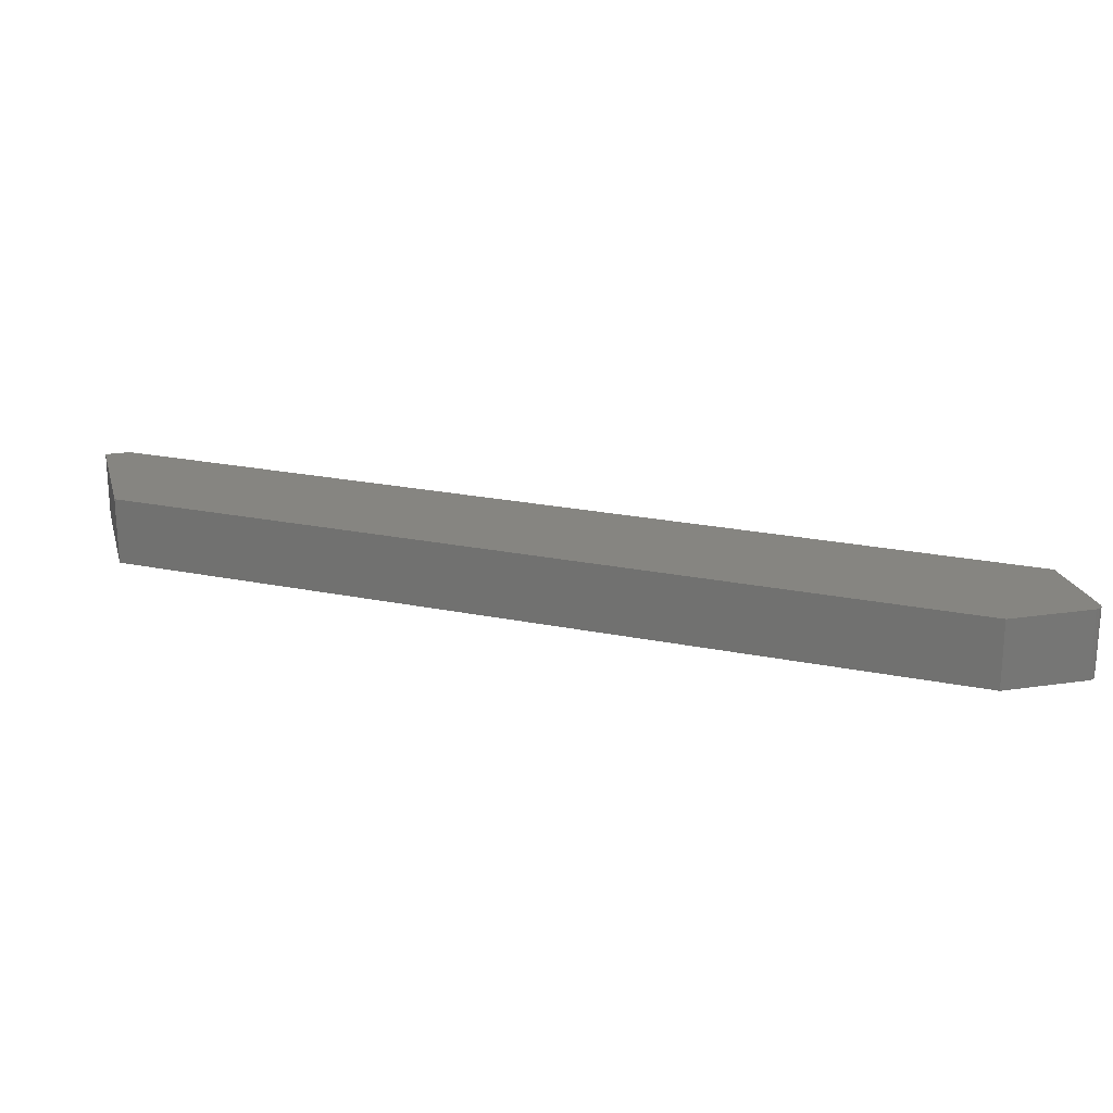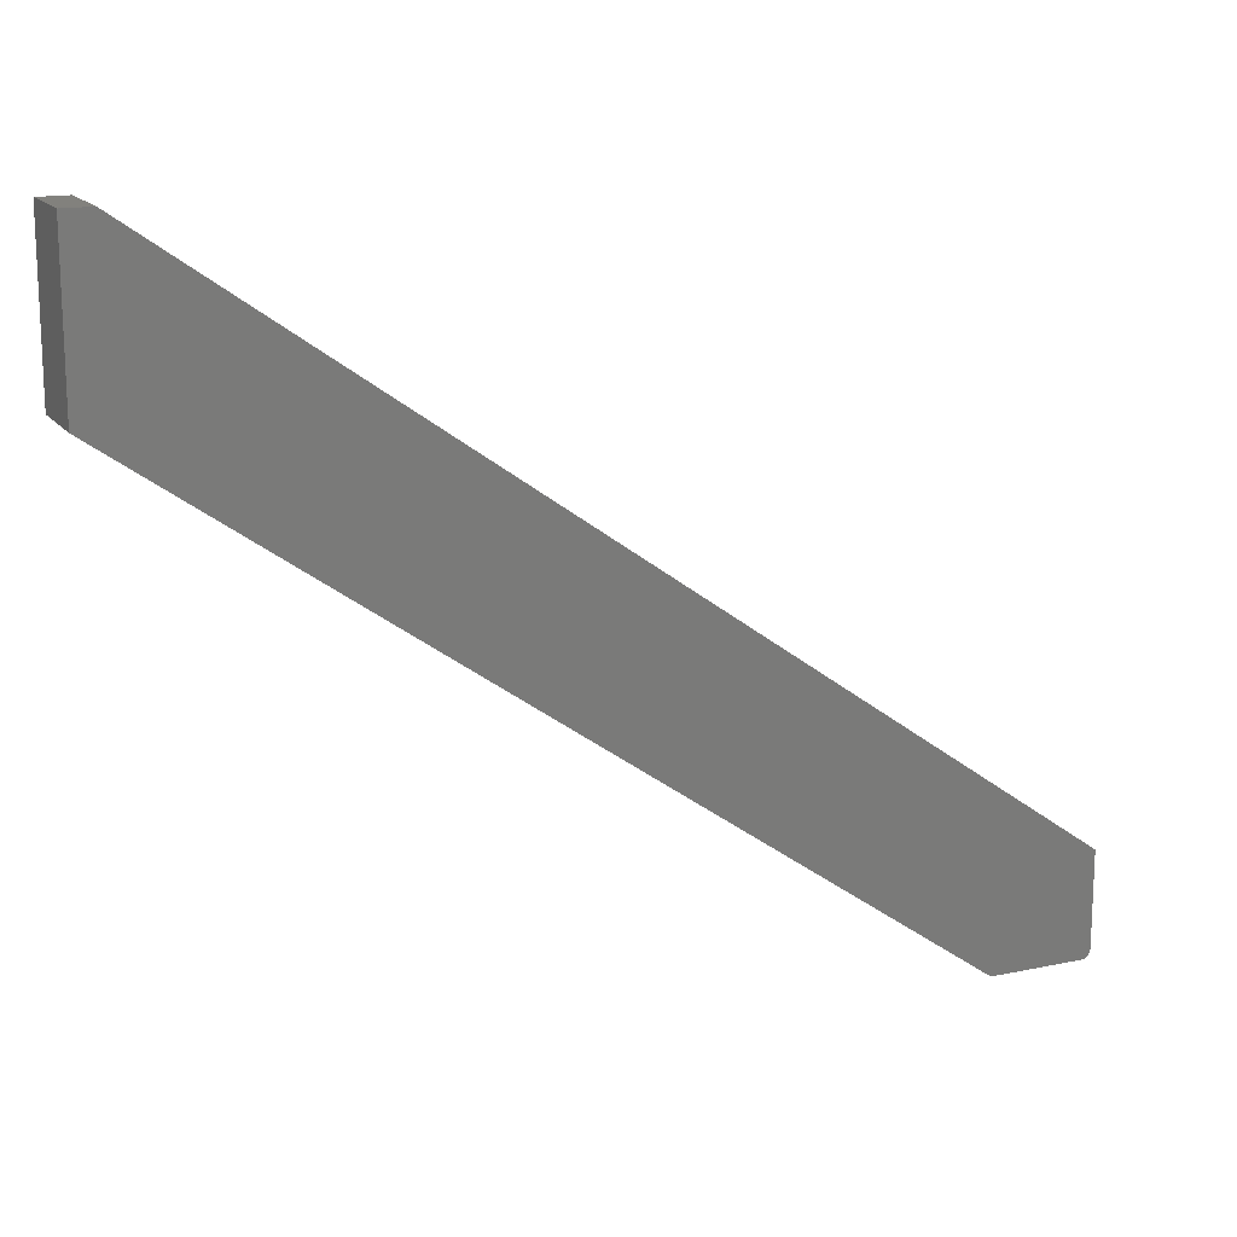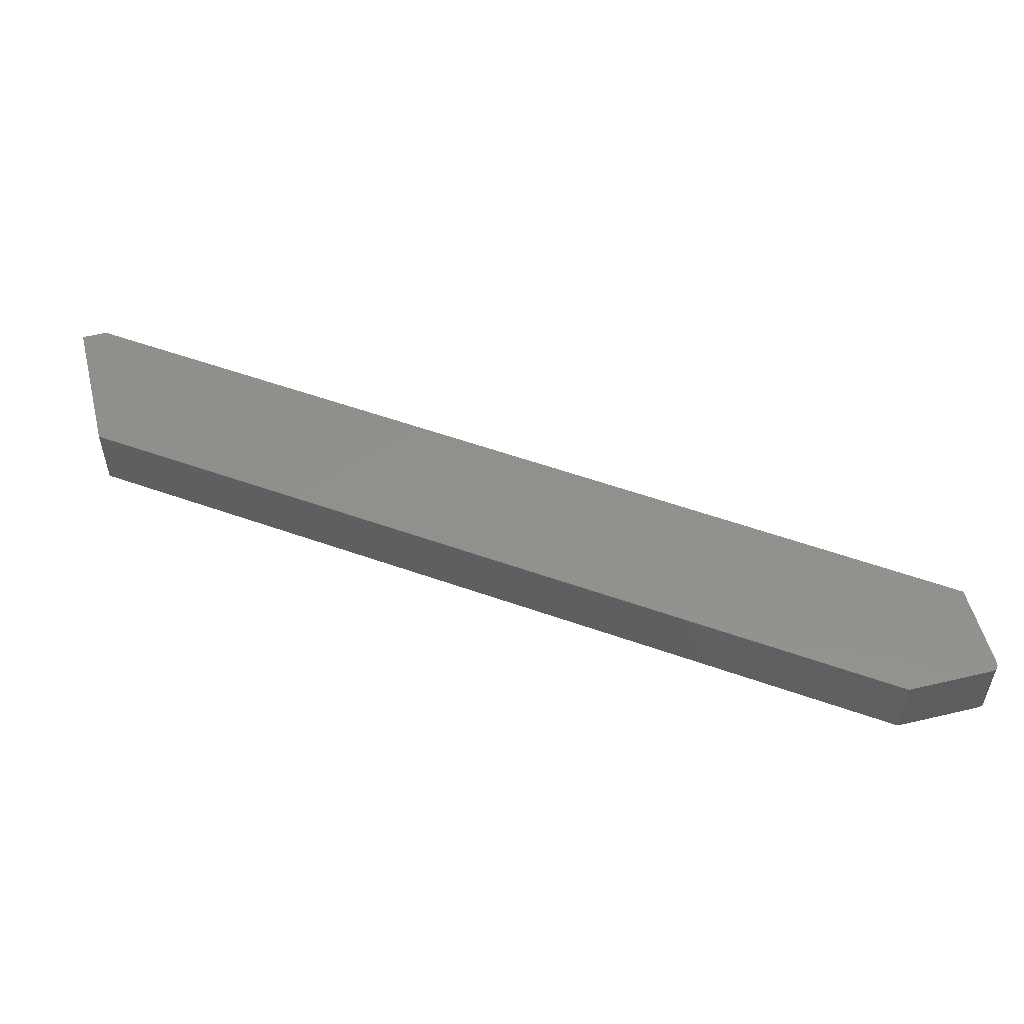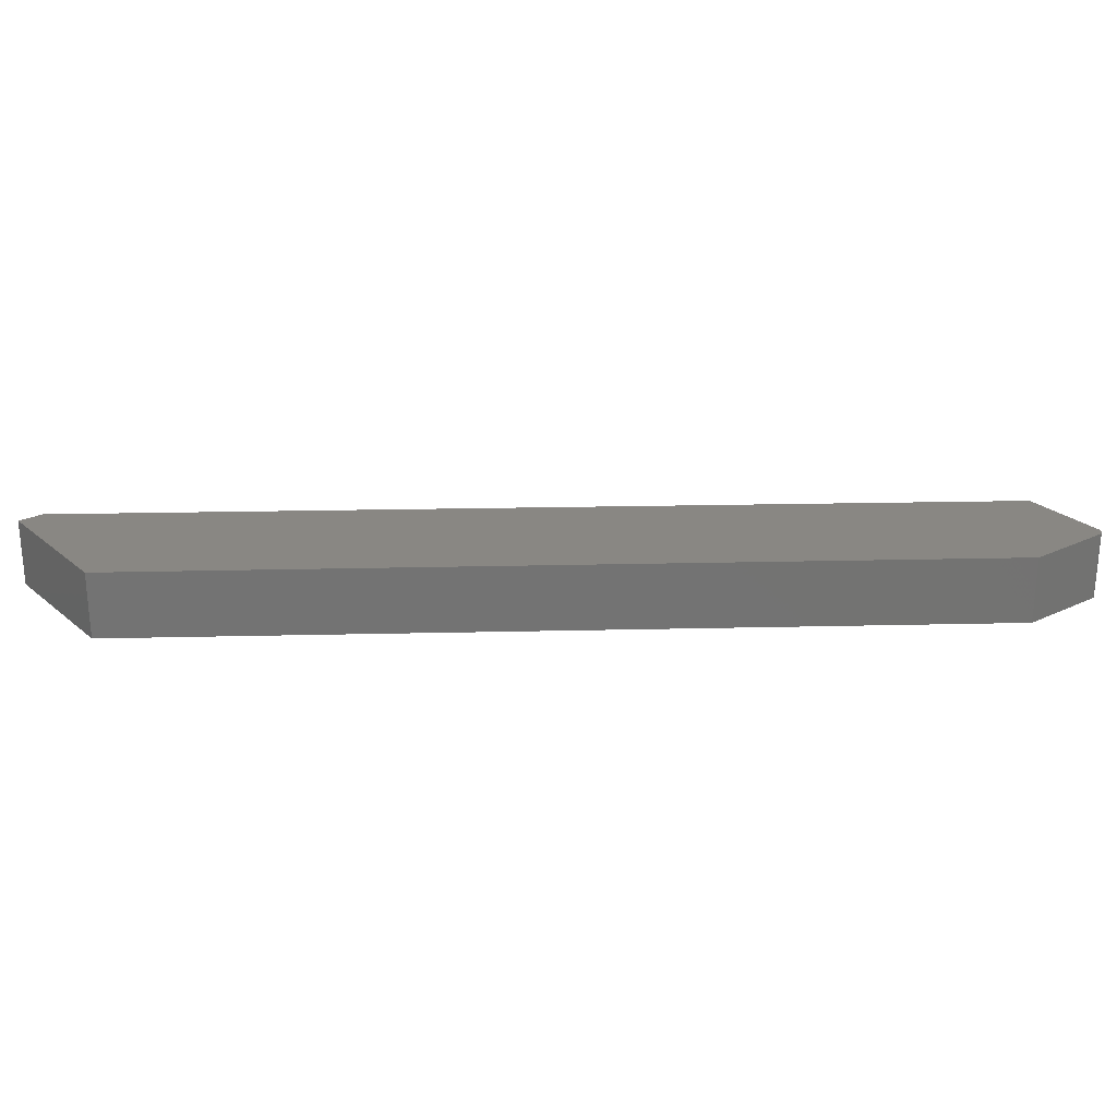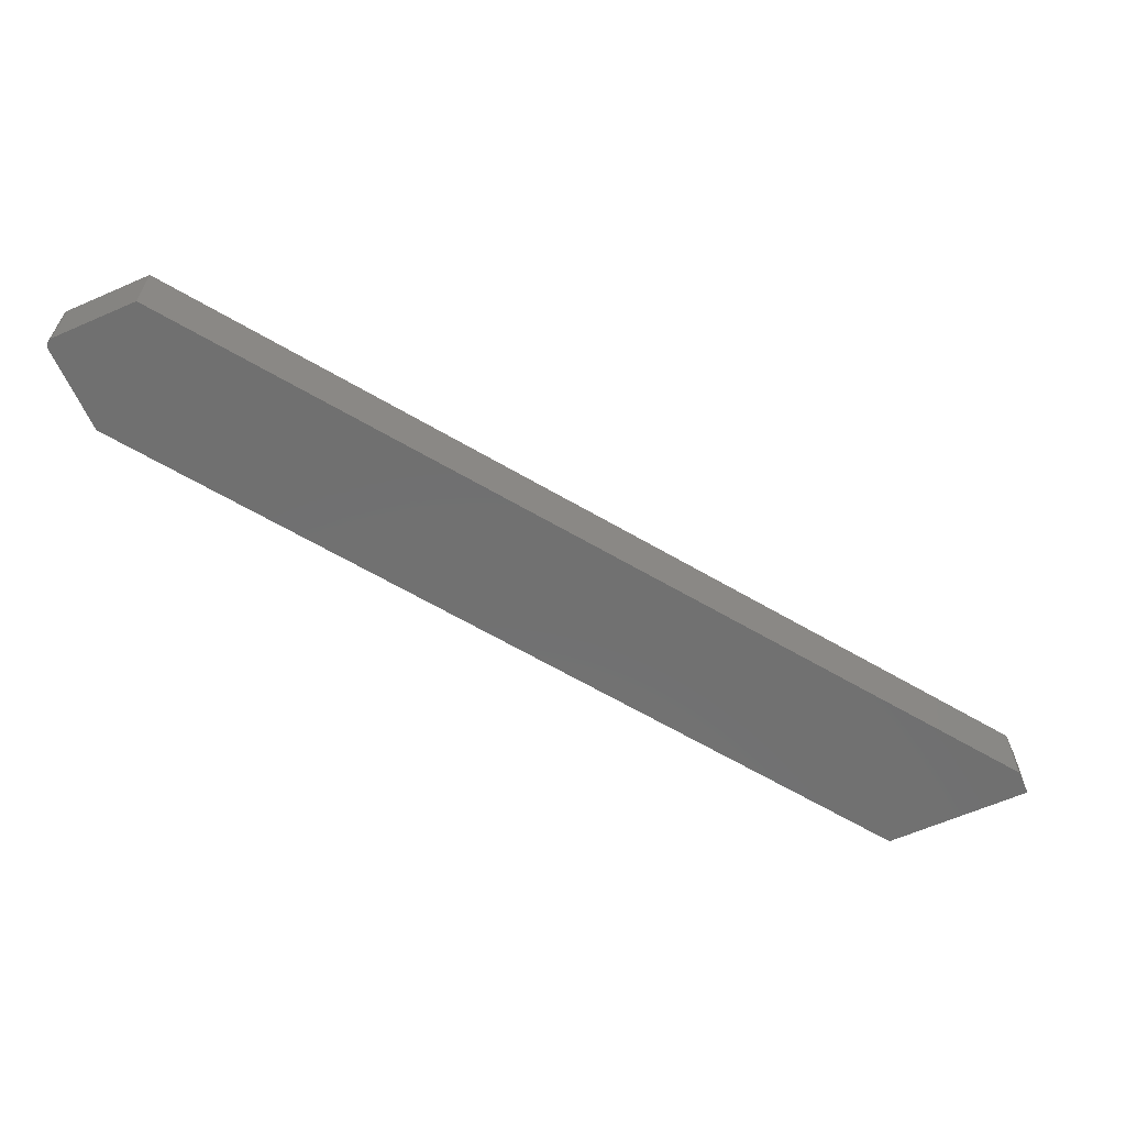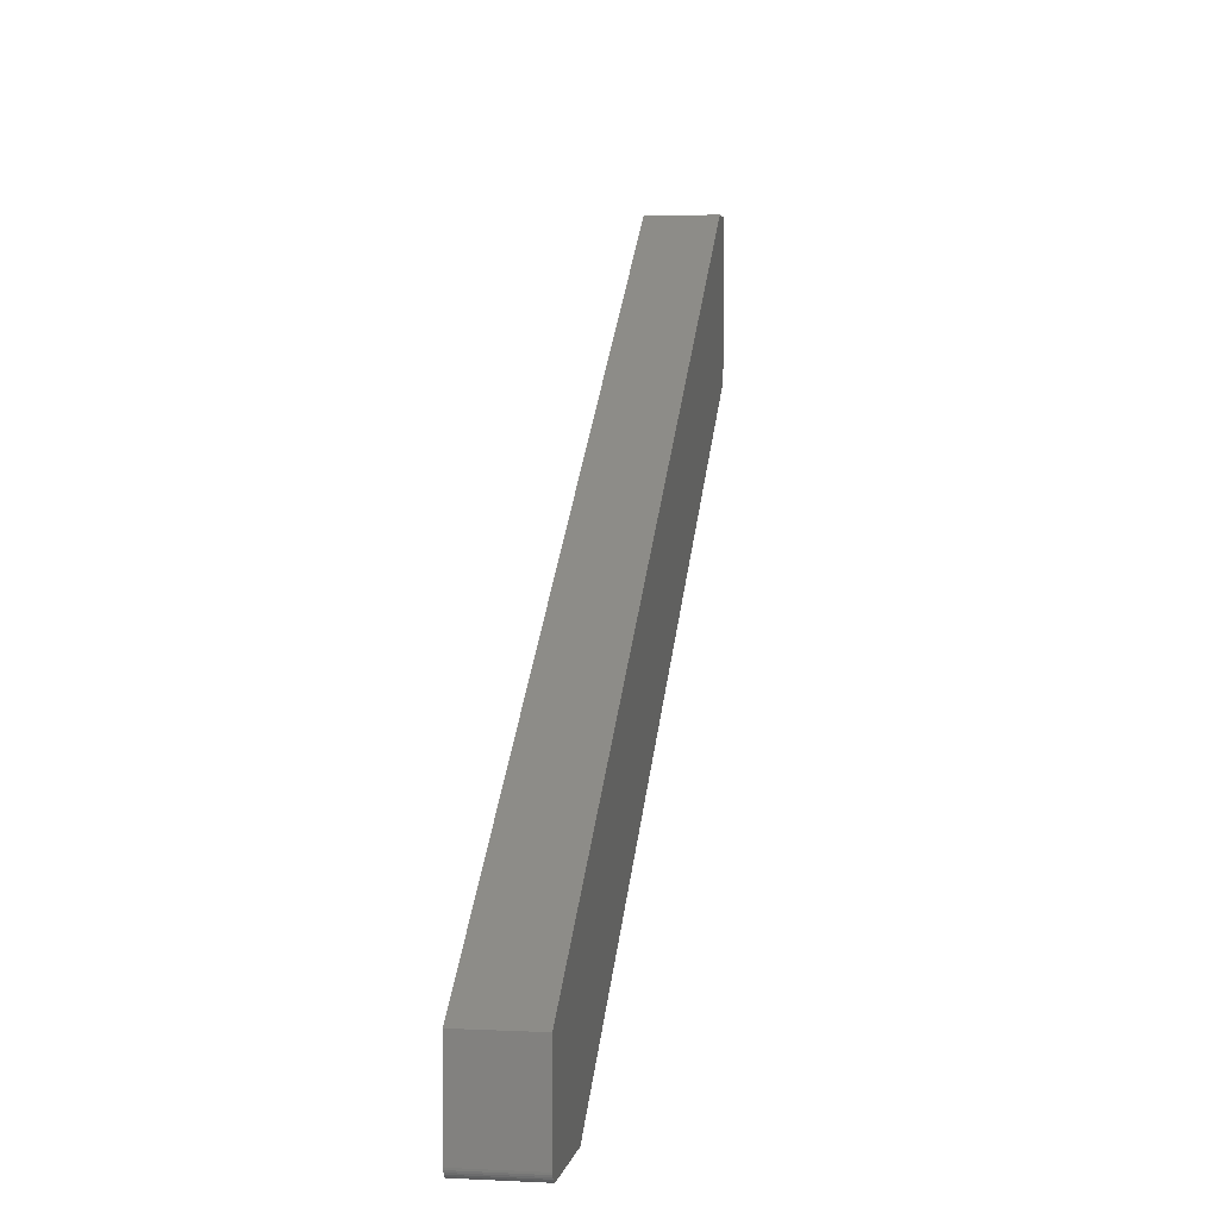
<metadata>
{"format":"stl","ext":"stl","renderer":"f3d","projection":"perspective","resolution":1024,"background":"white","views":[{"elev":21.3,"azim":165.2,"up":"+Y"},{"elev":15.5,"azim":155.9,"up":"+Z"},{"elev":53.4,"azim":165.8,"up":"+Y"},{"elev":25.1,"azim":142.8,"up":"+Y"},{"elev":-62.4,"azim":-66.1,"up":"+Y"},{"elev":3.4,"azim":-80.4,"up":"+Z"}]}
</metadata>
<code>
# stl→obj: 28 verts, 52 faces
v 0.75 -0.0625 0.4658
v 0.75 -0.0625 0.6
v 0.7263 -0.0625 0.6
v 5.318e-18 -0.0625 0.08684
v 4.784e-19 -0.0625 0.007812
v 0.0001501 -0.0625 0.006288
v 0.0005947 -0.0625 0.004823
v 0.001317 -0.0625 0.003472
v 0.002288 -0.0625 0.002288
v 0.003472 -0.0625 0.001317
v 0.004823 -0.0625 0.0005947
v 0.006288 -0.0625 0.0001501
v 0.007812 -0.0625 -4.784e-19
v 0.08684 -0.0625 -5.318e-18
v 0.75 0 0.4658
v 0.08684 0 -5.318e-18
v 0.007812 0 -4.784e-19
v 0.006288 0 0.0001501
v 0.004823 0 0.0005947
v 0.003472 0 0.001317
v 0.002288 0 0.002288
v 0.001317 0 0.003472
v 0.0005947 0 0.004823
v 0.0001501 0 0.006288
v 4.784e-19 0 0.007812
v 5.318e-18 0 0.08684
v 0.7263 0 0.6
v 0.75 0 0.6
f 1 2 3
f 1 3 4
f 1 4 5
f 1 5 6
f 1 6 7
f 1 7 8
f 1 8 9
f 1 9 10
f 1 10 11
f 1 11 12
f 1 12 13
f 1 13 14
f 15 16 17
f 15 17 18
f 15 18 19
f 15 19 20
f 15 20 21
f 15 21 22
f 15 22 23
f 15 23 24
f 15 24 25
f 15 25 26
f 15 26 27
f 15 27 28
f 4 26 5
f 5 26 25
f 13 17 14
f 14 17 16
f 17 13 18
f 18 13 12
f 18 12 19
f 19 12 11
f 19 11 20
f 20 11 10
f 20 10 21
f 21 10 9
f 21 9 22
f 22 9 8
f 22 8 23
f 23 8 7
f 23 7 24
f 24 7 6
f 24 6 25
f 25 6 5
f 3 27 4
f 4 27 26
f 28 27 2
f 2 27 3
f 1 15 2
f 2 15 28
f 14 16 1
f 1 16 15

</code>
